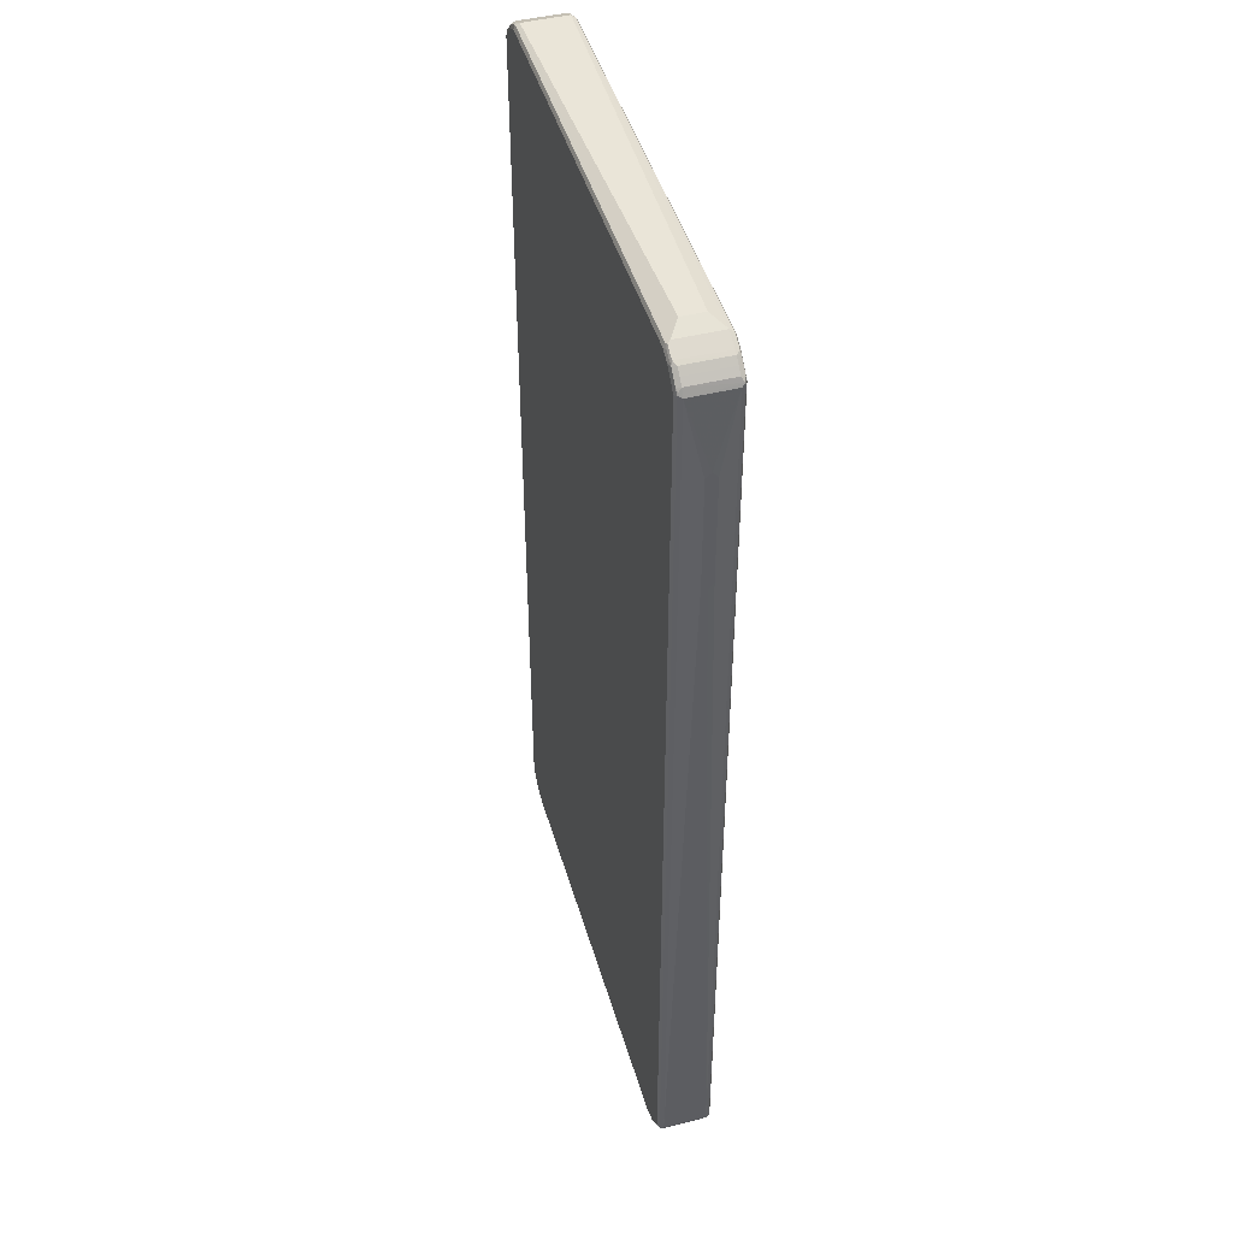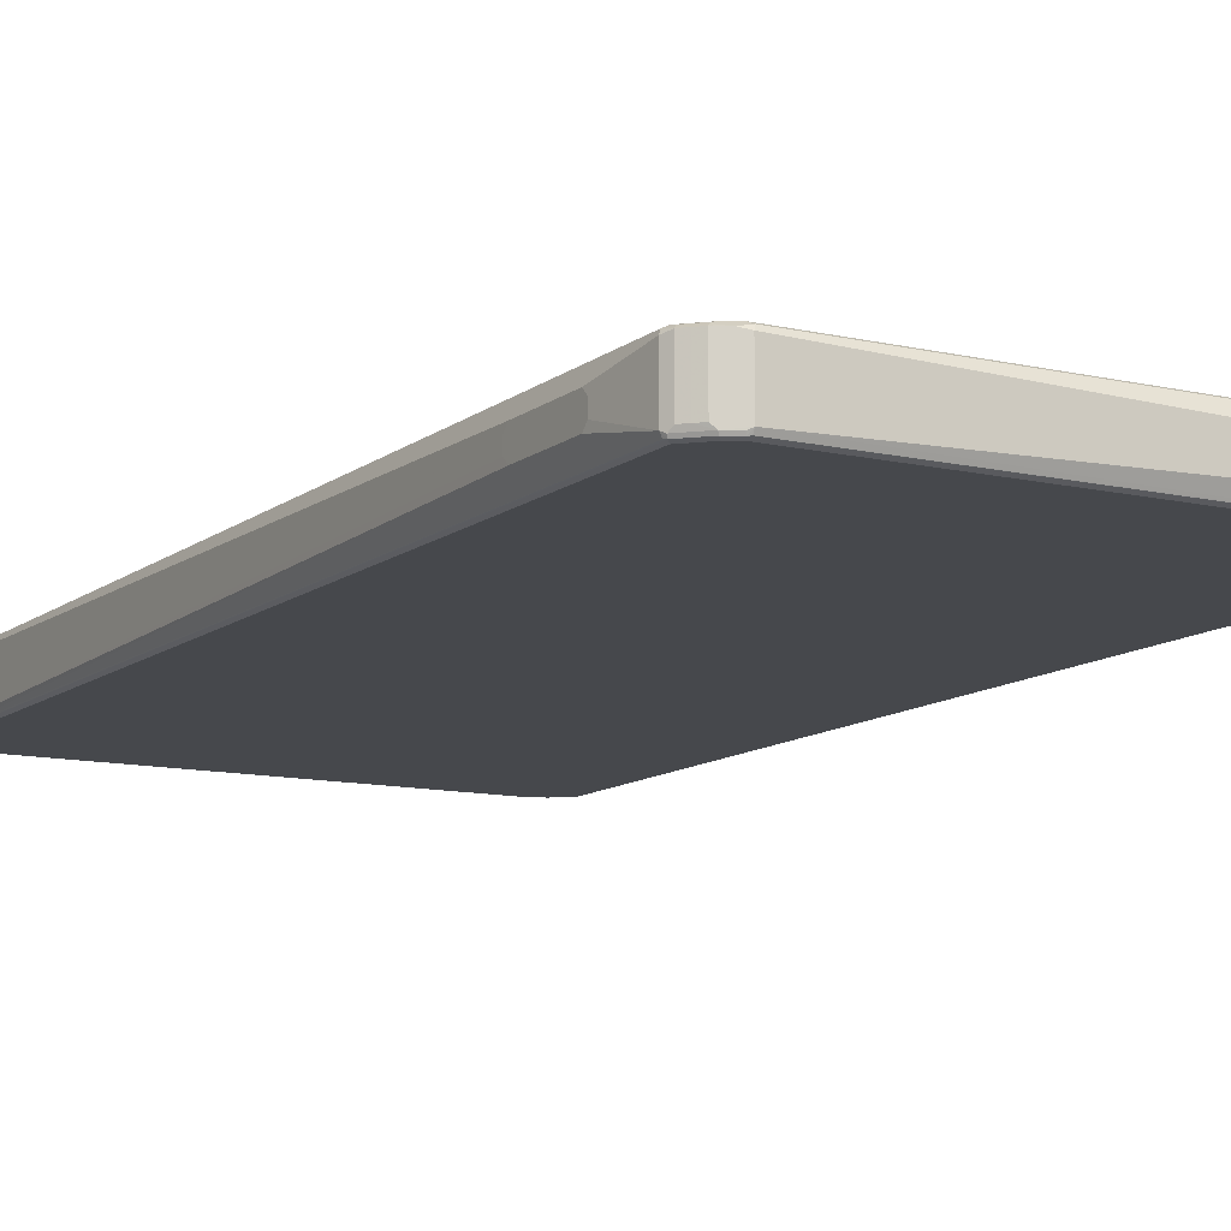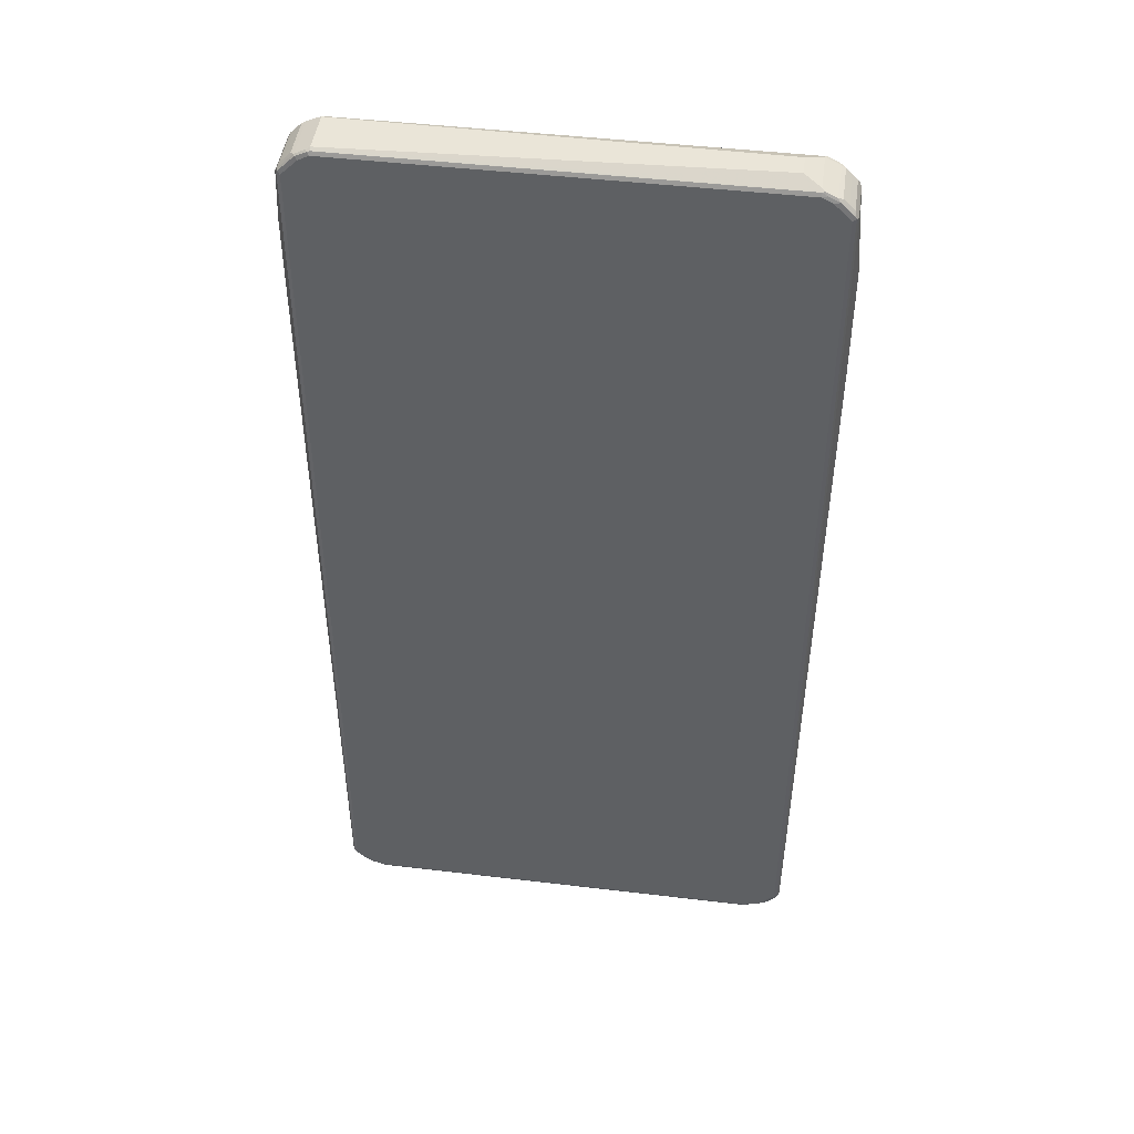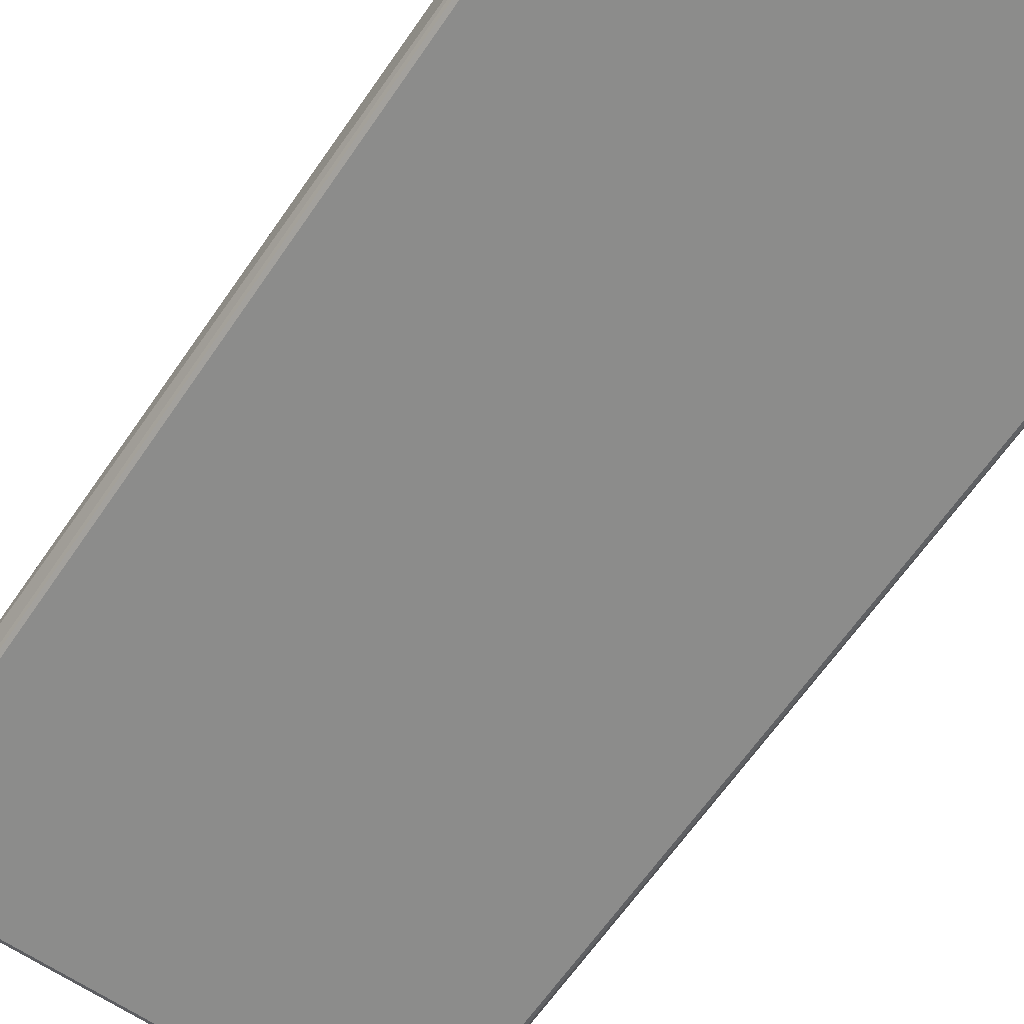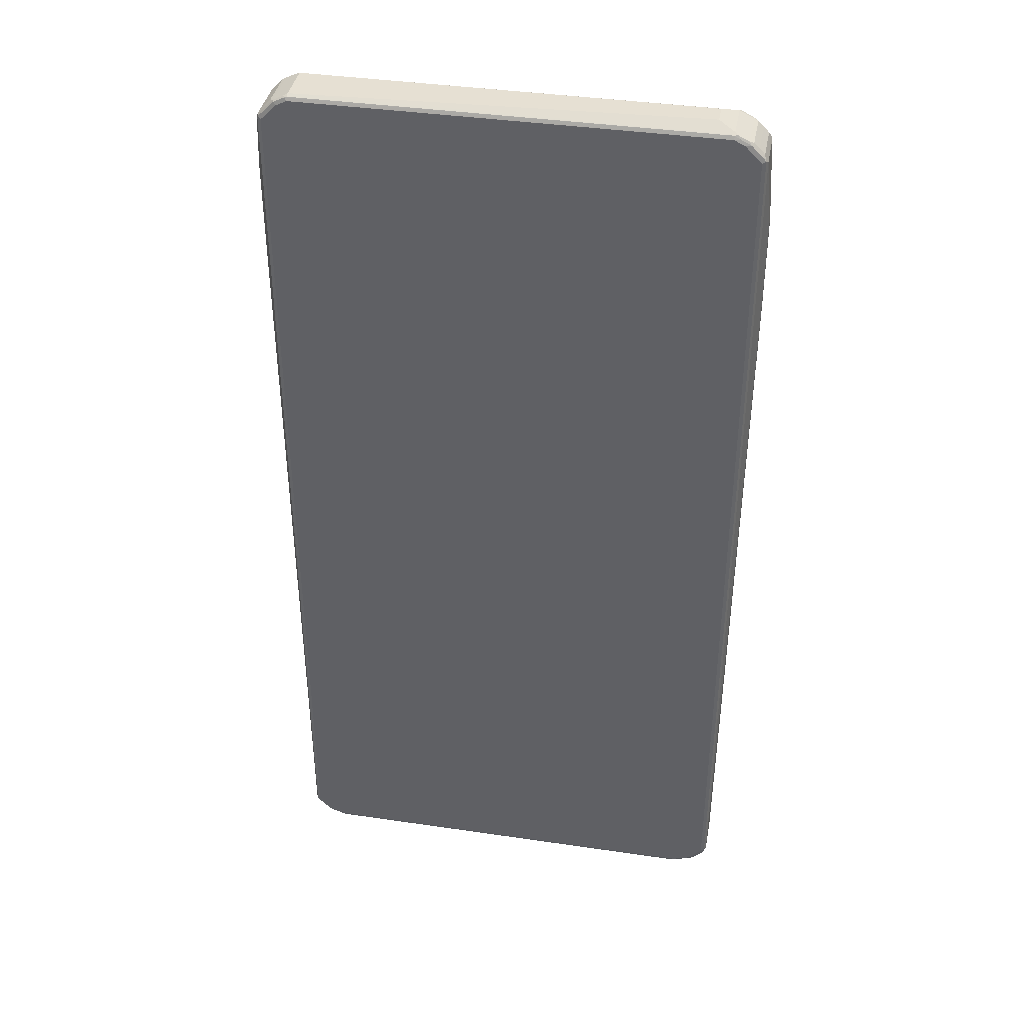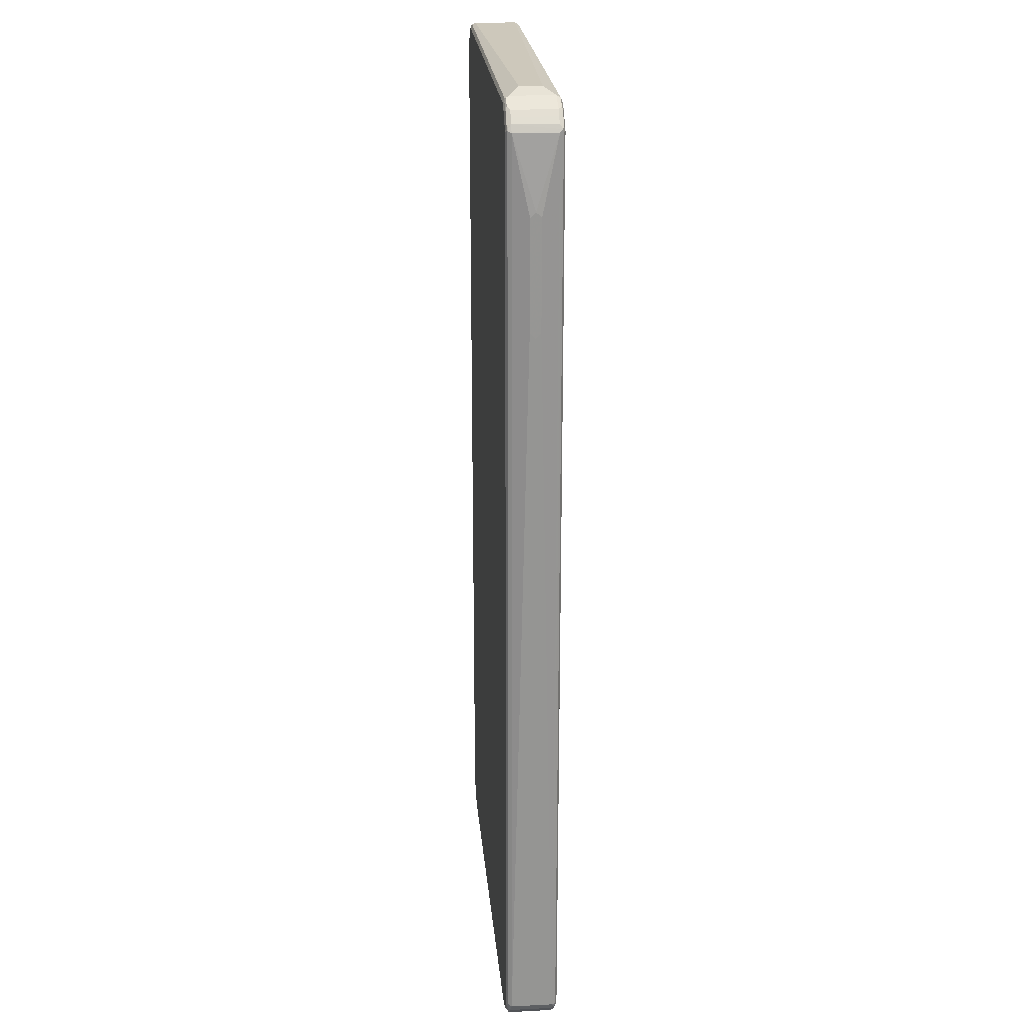
<metadata>
{"format":"obj","ext":"obj","renderer":"f3d","projection":"perspective","resolution":1024,"background":"white","views":[{"elev":45.9,"azim":-106.0,"up":"+Y"},{"elev":-11.2,"azim":150.3,"up":"+Z"},{"elev":46.0,"azim":-172.2,"up":"+Y"},{"elev":-64.1,"azim":-34.4,"up":"+Z"},{"elev":38.8,"azim":-169.5,"up":"+Y"},{"elev":22.6,"azim":-95.0,"up":"+Y"}]}
</metadata>
<code>
v -0.4497 0.4984 0
v -0.4497 0.5083 0.00977
v -0.4497 0.5083 -0.00977
v -0.4398 -0.8504 -0.0391
v -0.4398 -0.8504 0.0391
v -0.4497 0.7037 0.00977
v -0.4497 0.7037 -0.00977
v -0.4365 -0.847 -0.04561
v -0.435 -0.8553 -0.04399
v -0.4333 -0.8634 -0.04235
v -0.4398 0.8405 -0.0391
v -0.4365 -0.8569 0.04235
v -0.435 -0.8553 0.04643
v -0.4365 -0.8504 0.04561
v -0.4374 0.8455 0.04399
v -0.4398 0.8405 0.0391
v -0.4497 0.7136 0
v -0.43 -0.8504 -0.04888
v -0.4365 0.8439 -0.04561
v -0.4284 -0.8585 -0.04724
v -0.4333 -0.8634 0.03583
v -0.4187 -0.8683 -0.04724
v -0.4137 -0.883 -0.04235
v -0.4333 0.8536 -0.0391
v -0.435 0.8479 -0.04399
v -0.417 -0.8764 0.04235
v -0.4154 -0.8749 0.04643
v -0.43 -0.8504 0.04888
v -0.43 0.8405 0.04888
v -0.4365 0.8405 0.04561
v -0.4313 0.8504 0.04643
v -0.4333 0.8536 0.0391
v -0.4105 -0.8699 -0.04888
v -0.43 0.8405 -0.04888
v -0.43 0.8516 -0.04643
v -0.4137 -0.883 0.03583
v -0.4089 -0.878 -0.04724
v -0.4057 -0.8845 -0.04399
v -0.3763 -0.8944 -0.04399
v -0.3714 -0.8993 -0.0391
v -0.4007 -0.8895 -0.0391
v -0.4235 0.8634 -0.0391
v -0.4072 -0.8861 0.04235
v -0.4105 -0.8699 0.04888
v -0.4057 -0.8845 0.04643
v -0.4203 0.8504 0.04888
v -0.4117 0.8699 0.04643
v -0.4235 0.8634 0.0391
v -0.4007 -0.8796 -0.04888
v -0.4203 0.8504 -0.04888
v -0.4105 0.8712 -0.04643
v -0.4007 -0.8895 0.0391
v -0.3975 -0.8861 -0.04561
v -0.3681 -0.896 -0.04561
v -0.3714 -0.8993 0.0391
v 0.3714 -0.8993 -0.0391
v -0.4137 0.8731 -0.0391
v -0.3779 -0.896 0.04235
v -0.4007 -0.8796 0.04888
v -0.3763 -0.8944 0.04643
v -0.4007 0.8699 0.04888
v -0.404 0.8764 0.04561
v -0.4081 0.8749 0.04399
v -0.4137 0.8731 0.0391
v -0.3714 -0.8895 -0.04888
v -0.4007 0.8699 -0.04888
v -0.4057 0.8773 -0.04399
v -0.3909 0.8808 -0.04643
v 0.3747 -0.896 -0.04561
v 0.3714 -0.8993 0.0391
v 0.3763 -0.8969 0.04399
v -0.3714 -0.896 0.04561
v 0.4007 -0.8895 -0.0391
v -0.3714 -0.8895 0.04888
v 0.3714 -0.896 0.04561
v 0.3714 -0.8895 0.04888
v -0.3812 0.8796 0.04888
v -0.3844 0.8861 0.04561
v -0.3812 0.8895 0.0391
v -0.4072 0.8764 0.0391
v 0.3714 -0.8895 -0.04888
v -0.3812 0.8796 -0.04888
v -0.3812 0.8895 -0.0391
v -0.3861 0.887 -0.04399
v -0.3812 0.8861 -0.04561
v 0.404 -0.8861 -0.04561
v 0.4007 -0.8895 0.0391
v 0.4057 -0.887 0.04399
v 0.4081 -0.8845 -0.04399
v 0.4137 -0.883 -0.0391
v 0.4007 -0.8861 0.04561
v 0.4007 -0.8796 0.04888
v 0.3812 0.8796 0.04888
v 0.3779 0.8861 0.04561
v 0.3812 0.8895 0.0391
v -0.3519 0.8993 0.01955
v 0.4007 -0.8796 -0.04888
v 0.3861 0.8845 -0.04643
v 0.3812 0.8796 -0.04888
v -0.3519 0.8993 -0.01955
v -0.3568 0.8969 -0.02444
v 0.3812 0.8895 -0.0391
v 0.3812 0.8861 -0.04561
v 0.4117 -0.8796 -0.04643
v 0.4137 -0.883 0.0391
v 0.4105 -0.8808 0.04643
v 0.4215 -0.8699 -0.04643
v 0.4333 -0.8634 -0.0391
v 0.4105 -0.8699 0.04888
v 0.3894 0.878 0.04724
v 0.3861 0.8845 0.04399
v 0.4007 0.8699 0.04888
v 0.3942 0.883 0.04235
v 0.4105 -0.8699 -0.04888
v 0.4057 0.8749 -0.04643
v 0.3877 0.8861 -0.04235
v 0.4007 0.8699 -0.04888
v 0.4072 0.8764 -0.04235
v 0.4333 -0.8634 0.0391
v 0.4203 -0.8712 0.04643
v 0.43 -0.8504 -0.04888
v 0.4313 -0.8601 -0.04643
v 0.4374 -0.8553 -0.04399
v 0.43 -0.8504 0.04888
v 0.4089 0.8683 0.04724
v 0.4057 0.8749 0.04399
v 0.4203 0.8504 0.04888
v 0.4137 0.8731 0.04235
v 0.4072 0.8764 0.03583
v 0.4252 0.8553 -0.04643
v 0.4203 0.8504 -0.04888
v 0.4137 0.8731 -0.03583
v 0.4235 0.8634 -0.03583
v 0.4268 0.8569 -0.04235
v 0.4398 -0.8504 0.0391
v 0.435 -0.8578 0.04399
v 0.43 -0.8613 0.04643
v 0.4365 -0.8504 -0.04561
v 0.43 0.8405 -0.04888
v 0.435 0.8455 -0.04643
v 0.4398 -0.8504 -0.0391
v 0.4365 0.8405 -0.04561
v 0.4497 0.7331 -0.01955
v 0.4497 0.606 -0.01955
v 0.4365 -0.8536 0.04561
v 0.43 0.8405 0.04888
v 0.4284 0.8488 0.04724
v 0.4235 0.8634 0.04235
v 0.4333 0.8536 -0.03583
v 0.4365 0.847 -0.04235
v 0.4497 0.5961 0.00977
v 0.4497 0.606 0.01955
v 0.4398 0.8405 -0.0391
v 0.4497 0.5961 -0.00977
v 0.4497 0.7428 -0.00977
v 0.4365 0.8374 0.04561
v 0.435 0.8455 0.04399
v 0.4333 0.8536 0.04235
v 0.4497 0.7331 0.01955
v 0.4398 0.8405 0.0391
v 0.4497 0.7428 0.00977
f 1 2 6
f 1 6 17
f 1 17 7
f 1 7 3
f 1 3 4
f 1 4 5
f 1 5 2
f 2 5 16
f 2 16 6
f 3 7 11
f 3 11 4
f 4 8 9
f 4 9 10
f 4 10 21
f 4 21 12
f 4 12 5
f 4 11 19
f 4 19 8
f 5 12 13
f 5 13 14
f 5 14 15
f 5 15 16
f 6 16 17
f 7 17 11
f 8 18 9
f 8 19 34
f 8 34 18
f 9 18 20
f 9 20 10
f 10 20 22
f 10 22 23
f 10 23 36
f 10 36 21
f 11 17 16
f 11 16 15
f 11 15 24
f 11 24 25
f 11 25 19
f 12 21 36
f 12 36 26
f 12 26 27
f 12 27 13
f 13 27 44
f 13 44 28
f 13 28 29
f 13 29 30
f 13 30 14
f 14 30 15
f 15 30 31
f 15 31 32
f 15 32 24
f 18 33 22
f 18 22 20
f 18 34 50
f 18 50 66
f 18 66 82
f 18 82 99
f 18 99 117
f 18 117 131
f 18 131 139
f 18 139 121
f 18 121 114
f 18 114 97
f 18 97 81
f 18 81 65
f 18 65 49
f 18 49 33
f 19 25 35
f 19 35 34
f 22 33 49
f 22 49 37
f 22 37 23
f 23 38 39
f 23 39 40
f 23 40 41
f 23 41 52
f 23 52 36
f 23 37 38
f 24 35 25
f 24 32 48
f 24 48 42
f 24 42 35
f 26 36 43
f 26 43 45
f 26 45 27
f 27 45 59
f 27 59 44
f 28 44 59
f 28 59 74
f 28 74 76
f 28 76 92
f 28 92 109
f 28 109 124
f 28 124 146
f 28 146 127
f 28 127 112
f 28 112 93
f 28 93 77
f 28 77 61
f 28 61 46
f 28 46 29
f 29 46 31
f 29 31 30
f 31 46 61
f 31 61 47
f 31 47 48
f 31 48 32
f 34 35 50
f 35 42 51
f 35 51 66
f 35 66 50
f 36 52 43
f 37 49 38
f 38 49 53
f 38 53 54
f 38 54 39
f 39 54 40
f 40 55 52
f 40 52 41
f 40 54 69
f 40 69 56
f 40 56 70
f 40 70 55
f 42 48 64
f 42 64 57
f 42 57 51
f 43 52 55
f 43 55 58
f 43 58 60
f 43 60 45
f 45 60 74
f 45 74 59
f 47 61 62
f 47 62 63
f 47 63 64
f 47 64 48
f 49 65 54
f 49 54 53
f 51 57 67
f 51 67 84
f 51 84 68
f 51 68 82
f 51 82 66
f 54 65 81
f 54 81 69
f 55 70 71
f 55 71 72
f 55 72 60
f 55 60 58
f 56 69 86
f 56 86 73
f 56 73 87
f 56 87 70
f 57 64 67
f 60 72 75
f 60 75 76
f 60 76 74
f 61 77 78
f 61 78 62
f 62 78 63
f 63 78 79
f 63 79 80
f 63 80 64
f 64 80 67
f 67 80 79
f 67 79 83
f 67 83 84
f 68 85 82
f 68 84 85
f 69 81 97
f 69 97 86
f 70 87 88
f 70 88 71
f 71 88 91
f 71 91 75
f 71 75 72
f 73 86 89
f 73 89 90
f 73 90 105
f 73 105 88
f 73 88 87
f 75 91 92
f 75 92 76
f 77 93 94
f 77 94 78
f 78 94 95
f 78 95 79
f 79 95 96
f 79 96 100
f 79 100 83
f 82 85 98
f 82 98 99
f 83 100 101
f 83 101 84
f 84 101 102
f 84 102 103
f 84 103 85
f 85 103 98
f 86 97 104
f 86 104 89
f 88 105 106
f 88 106 91
f 89 104 90
f 90 104 107
f 90 107 108
f 90 108 119
f 90 119 105
f 91 106 92
f 92 106 120
f 92 120 109
f 93 110 111
f 93 111 94
f 93 112 125
f 93 125 110
f 94 111 95
f 95 102 100
f 95 100 96
f 95 111 113
f 95 113 129
f 95 129 118
f 95 118 102
f 97 114 107
f 97 107 104
f 98 115 117
f 98 117 99
f 98 103 102
f 98 102 116
f 98 116 118
f 98 118 115
f 100 102 101
f 102 118 116
f 105 119 120
f 105 120 106
f 107 114 121
f 107 121 122
f 107 122 108
f 108 122 123
f 108 123 119
f 109 120 124
f 110 125 126
f 110 126 111
f 111 126 113
f 112 127 147
f 112 147 125
f 113 126 128
f 113 128 129
f 115 118 134
f 115 134 130
f 115 130 131
f 115 131 117
f 118 129 128
f 118 128 132
f 118 132 133
f 118 133 134
f 119 123 135
f 119 135 136
f 119 136 137
f 119 137 120
f 120 137 124
f 121 138 122
f 121 139 140
f 121 140 138
f 122 138 123
f 123 141 135
f 123 138 142
f 123 142 143
f 123 143 144
f 123 144 141
f 124 137 145
f 124 145 156
f 124 156 146
f 125 147 148
f 125 148 128
f 125 128 126
f 127 146 147
f 128 148 133
f 128 133 132
f 130 134 150
f 130 150 140
f 130 140 139
f 130 139 131
f 133 148 158
f 133 158 149
f 133 149 150
f 133 150 134
f 135 145 136
f 135 141 154
f 135 154 151
f 135 151 152
f 135 152 145
f 136 145 137
f 138 140 142
f 140 150 153
f 140 153 142
f 141 144 154
f 142 153 143
f 143 153 155
f 143 155 161
f 143 161 159
f 143 159 152
f 143 152 151
f 143 151 154
f 143 154 144
f 145 152 159
f 145 159 156
f 146 156 147
f 147 156 157
f 147 157 158
f 147 158 148
f 149 158 160
f 149 160 153
f 149 153 150
f 153 160 161
f 153 161 155
f 156 159 160
f 156 160 157
f 157 160 158
f 159 161 160

</code>
